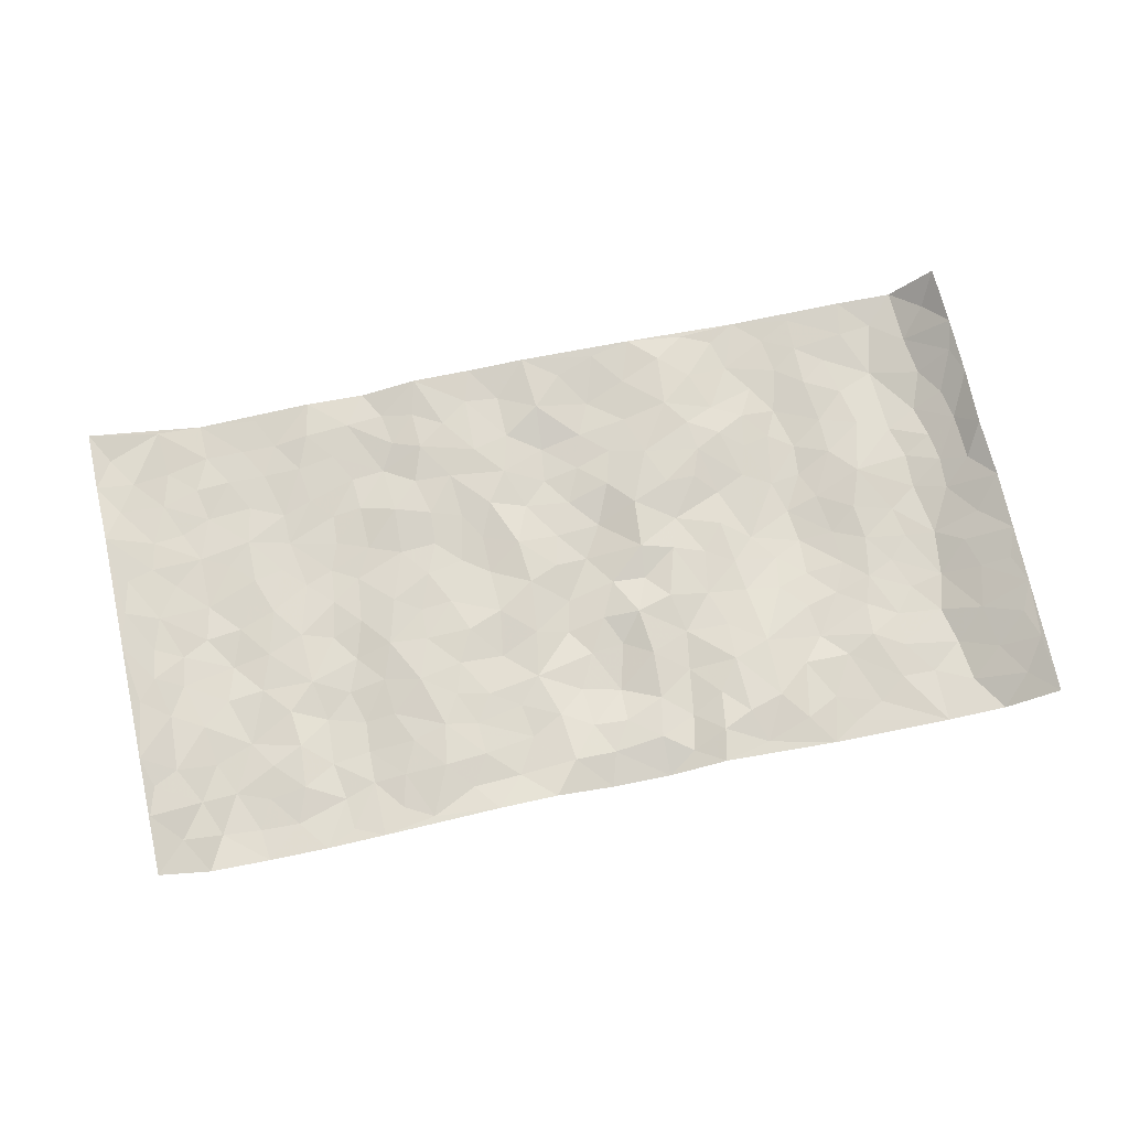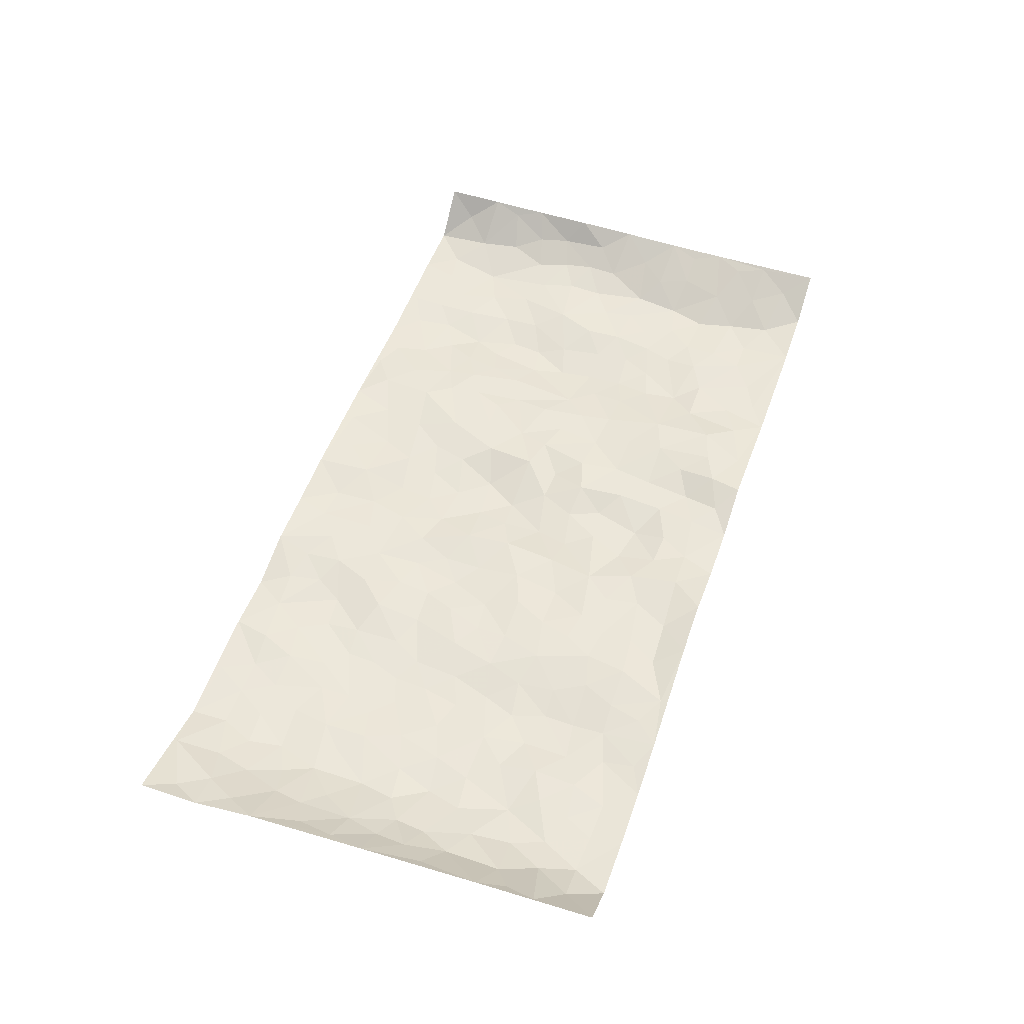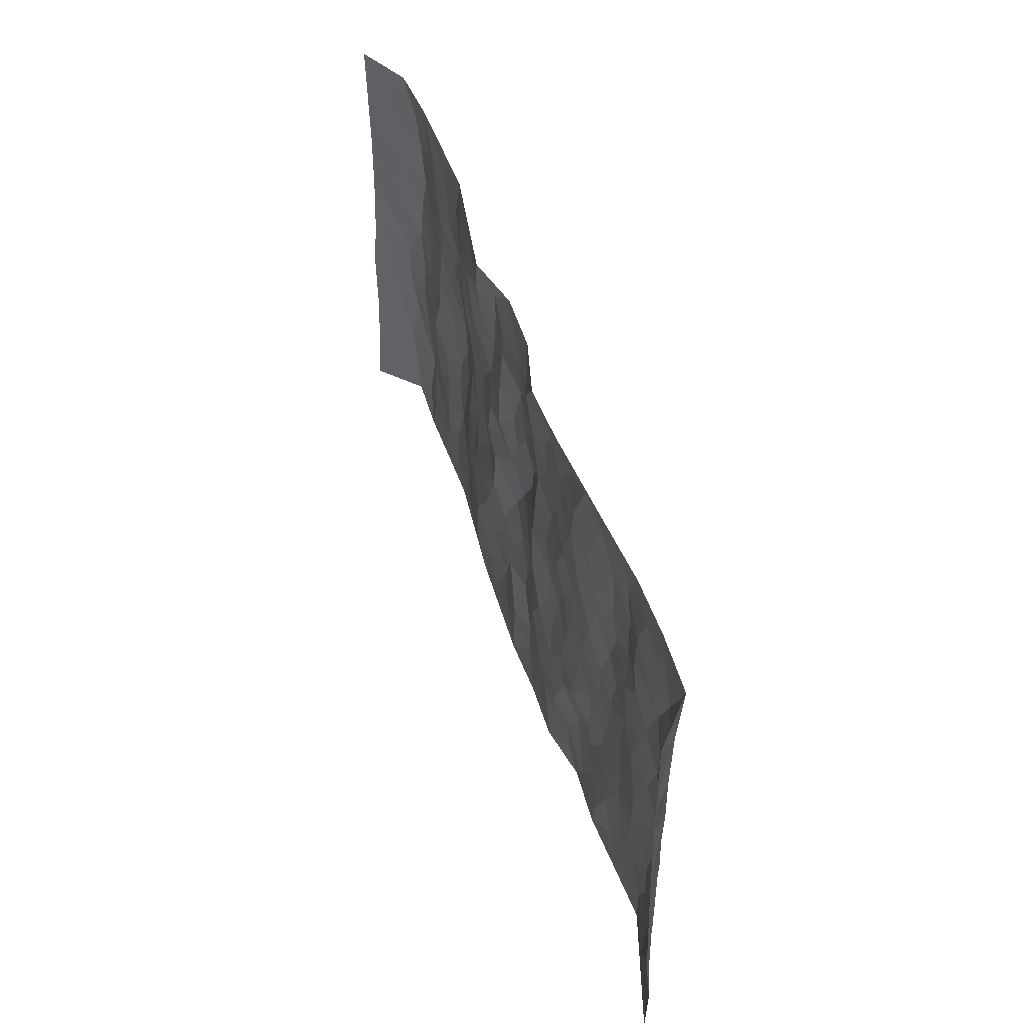
<metadata>
{"format":"obj","ext":"obj","renderer":"f3d","projection":"perspective","resolution":1024,"background":"white","views":[{"elev":71.6,"azim":168.2,"up":"+Z"},{"elev":52.6,"azim":109.1,"up":"+Z"},{"elev":50.4,"azim":72.3,"up":"+Y"}]}
</metadata>
<code>
v -0.9464 0.005313 0.08465
v -0.9613 0.9997 0.06372
v 0.9713 0.003075 0.05534
v 0.9536 0.9998 0.0736
v -0.7969 0.3931 -0.008903
v -0.9631 0.5015 0.06385
v -0.8577 0.359 0.00167
v -0.001297 0.002424 0.02027
v -0.9574 0.2527 0.07145
v -0.9157 0.3395 0.03167
v -0.7377 0.003304 0.0002784
v -0.9542 0.1283 0.0753
v -0.7108 0.2931 -0.01059
v -0.8598 0.003661 -0.003233
v -0.842 0.2899 -0.005224
v -0.4904 0.001174 -0.007318
v -0.94 0.1904 0.0592
v -0.2946 0.1678 0.01517
v -0.7772 0.3227 -0.01036
v -0.8626 0.1219 0.002297
v -0.9135 0.06589 0.03758
v -0.7983 0.065 -0.01571
v -0.674 0.1274 -0.01355
v -0.7263 0.07601 -0.007432
v -0.8725 0.2089 0.007833
v -0.9045 0.2718 0.02591
v -0.7712 0.1782 -0.02071
v -0.6932 0.2101 -0.01443
v -0.8627 0.4893 0.005675
v -0.9551 0.3769 0.07347
v -0.7317 0.9986 -0.008043
v -0.5367 0.2219 -0.02459
v 0.2599 0.1574 0.009824
v -0.9642 0.7503 0.05935
v -0.3664 0.3924 -0.009177
v -0.7825 0.7536 -0.01902
v -0.7995 0.8323 -0.01679
v -0.5806 0.4417 -0.02061
v -0.6 0.6052 -0.02042
v -0.4855 0.9958 -0.01437
v -0.9438 0.6881 0.04984
v -0.6612 0.5619 -0.01175
v -0.3906 0.751 0.01007
v -0.5091 0.2795 -0.0222
v -0.4608 0.225 -0.007351
v -0.4954 0.1617 -0.01644
v -0.4482 0.6351 -0.01003
v -0.3663 0.5585 -0.004472
v 0.1633 0.4737 -0.004236
v -0.3349 0.2216 0.009151
v -0.2092 0.6092 0.007672
v -0.3748 0.6276 -0.002251
v -0.3032 0.05818 0.01411
v -0.6267 0.71 -0.01281
v -0.3958 0.1945 -0.0006445
v -0.8656 0.6186 0.01564
v -0.03827 0.3483 -0.01224
v 0.05697 0.3397 -0.003858
v 0.2966 0.4507 -0.0009814
v -0.09382 0.5508 -0.004568
v -0.1642 0.5554 -0.0044
v 0.0909 0.63 0.004354
v -0.6319 0.3459 -0.01367
v -0.7488 0.5736 -0.0144
v -0.9377 0.811 0.04944
v -0.5603 0.1289 -0.01607
v -0.3679 0.01248 0.002977
v -0.7957 0.4664 -0.01216
v -0.6175 0.1725 -0.01013
v -0.6156 0.01866 -0.005178
v -0.2453 0.003025 0.0134
v -0.6165 0.08851 -0.009245
v -0.5472 0.05278 -0.01129
v -0.4316 0.03709 -0.005074
v -0.4513 0.1036 -0.009952
v -0.8833 0.6868 0.02366
v -0.9557 0.875 0.05767
v -0.7366 0.5087 -0.01274
v 0.0006332 0.9948 -0.005703
v -0.8035 0.6759 -0.01584
v -0.5616 0.3145 -0.02656
v -0.5116 0.4605 -0.03167
v 0.007606 0.5707 -0.01687
v -0.04956 0.4826 -0.01952
v 0.002901 0.4198 -0.009782
v -0.1247 0.1285 -0.00185
v -0.5688 0.6696 -0.01978
v -0.9075 0.5635 0.02988
v -0.7321 0.6912 -0.01547
v -0.4495 0.2969 -0.00944
v -0.6311 0.2672 -0.01681
v -0.5003 0.6874 -0.01651
v -0.1713 0.4854 0.009668
v -0.2609 0.4355 -0.003246
v -0.647 0.6486 -0.01308
v -0.01179 0.1179 0.01483
v -0.4144 0.5094 -0.01412
v -0.3444 0.2886 0.007662
v -0.2396 0.503 0.004054
v -0.179 0.3823 0.01023
v -0.9643 0.626 0.06008
v -0.7053 0.6224 -0.01544
v -0.8136 0.5798 -0.01127
v -0.3634 0.1104 0.00678
v -0.5206 0.5326 -0.03145
v -0.6817 0.4058 -0.001921
v -0.1297 0.3246 0.0007946
v -0.1496 0.2502 0.0007574
v -0.5171 0.611 -0.02485
v 0.1083 0.7279 0.00474
v -0.00384 0.2144 -0.00808
v -0.07292 0.2735 -0.005901
v 0.004648 0.2883 -0.009288
v -0.4295 0.3636 -0.01027
v -0.1973 0.1849 0.003984
v -0.6527 0.4877 -0.006426
v -0.5561 0.3807 -0.02871
v -0.4911 0.3912 -0.02623
v -0.3067 0.5232 -0.003582
v -0.2586 0.3507 0.01002
v -0.3548 0.466 -0.00306
v -0.2264 0.2715 0.01196
v -0.0921 0.4113 -0.01729
v -0.594 0.5309 -0.02088
v -0.09246 0.1988 -0.0008003
v -0.2141 0.09443 0.008415
v -0.4005 0.2584 0.00379
v -0.9186 0.4391 0.03572
v -0.8658 0.4219 0.006312
v 0.09039 0.4226 0.009465
v 0.2075 0.2375 0.005294
v 0.08086 0.5167 0.00702
v 0.01855 0.4879 -0.005157
v 0.1642 0.3928 -0.00163
v 0.793 0.4981 -0.01336
v 0.2184 0.4336 -0.008327
v 0.2655 0.3133 0.001571
v 0.1592 0.567 0.003422
v 0.1211 0.9952 0.02422
v -0.2916 0.6181 -0.004023
v 0.4247 0.8798 0.0004626
v 0.4895 0.9986 7.433e-05
v -0.2137 0.7786 -0.003493
v -0.05904 0.8616 0.001656
v -0.3221 0.3488 0.004965
v -0.4585 0.565 -0.0182
v -0.07474 0.05349 0.01198
v -0.1585 0.02312 0.01368
v 0.1214 0.0009486 0.01387
v 0.01275 0.8577 0.00325
v -0.01661 0.6986 -0.009536
v 0.4214 0.1963 -0.01319
v 0.3414 0.2897 0.002342
v 0.592 0.5273 -0.01468
v 0.5249 0.5472 -0.02028
v 0.4557 0.1351 -0.00805
v 0.523 0.2278 -0.01265
v 0.4139 0.3614 -0.01303
v 0.0236 0.6402 -0.01467
v -0.05797 0.6261 -0.004641
v -0.1454 0.728 0.00648
v -0.08681 0.6912 -0.007666
v -0.0607 0.7899 -0.0131
v -0.1344 0.6312 0.01055
v 0.02101 0.7733 -0.007636
v 0.2441 0.9954 0.01944
v -0.01969 0.924 0.003966
v -0.2683 0.8432 0.00956
v -0.1999 0.8779 -0.003367
v -0.3151 0.7779 0.01221
v -0.2423 0.9949 0.02246
v -0.2265 0.6939 -0.001019
v -0.3169 0.698 0.003291
v -0.1402 0.8276 0.001551
v -0.1227 0.9951 -0.00854
v 0.2177 0.745 0.004739
v 0.1732 0.6665 -0.003249
v 0.3265 0.5948 -0.000936
v 0.2599 0.5227 -0.001598
v 0.266 0.6653 0.004893
v 0.4246 0.7442 -0.006799
v 0.3563 0.6827 0.004276
v 0.286 0.7326 0.006908
v 0.06655 0.9262 0.01812
v 0.07785 0.821 0.008386
v 0.1441 0.8566 0.004103
v 0.2499 0.8721 0.007194
v 0.3221 0.7927 0.00903
v 0.2314 0.5951 0.006679
v -0.8748 0.8685 0.01843
v -0.6817 0.8163 -0.008139
v -0.8625 0.7758 0.01493
v -0.8543 0.9992 0.002883
v -0.9124 0.9408 0.03347
v -0.8089 0.9223 -0.009195
v -0.7322 0.8856 -0.01381
v -0.6034 0.9282 -0.01414
v -0.661 0.8853 -0.009251
v -0.6873 0.7457 -0.01166
v -0.5593 0.8132 -0.01133
v -0.6211 0.7803 -0.00623
v -0.5087 0.8988 -0.01196
v -0.3912 0.8757 0.01552
v -0.5423 0.9583 -0.01416
v -0.4633 0.8137 -0.00522
v -0.4405 0.9338 -0.0005353
v -0.3425 0.9695 0.007454
v -0.5104 0.7596 -0.0183
v -0.3192 0.8982 0.01968
v -0.2564 0.9266 0.02148
v 0.1557 0.7837 0.003848
v 0.2545 0.8033 0.004697
v 0.1869 0.9321 0.006024
v 0.3935 0.8118 0.001838
v 0.3374 0.8799 0.01225
v 0.3809 0.9816 0.005907
v 0.2881 0.9363 0.002714
v 0.4414 0.9479 -0.00142
v 0.3803 0.4929 -0.004259
v 0.3252 0.5285 -0.002861
v 0.4832 0.6043 -0.01992
v 0.4323 0.6644 -0.009039
v 0.4062 0.5877 -0.004107
v 0.3516 0.1901 -0.0128
v 0.4816 0.3347 -0.01828
v 0.4593 0.5226 -0.0137
v 0.3461 0.3876 -0.008953
v -0.1247 0.9121 0.006468
v -0.1838 0.955 0.002441
v 0.32 0.1333 -0.0006246
v 0.6124 0.01447 -0.008446
v 0.1997 0.3332 -0.0008311
v 0.2702 0.3845 -0.004557
v 0.5844 0.2481 -0.01526
v 0.7354 0.9991 -0.01156
v 0.9657 0.2516 0.0617
v 0.4918 0.8125 -0.01689
v 0.7193 0.4885 -0.01651
v 0.4881 0.7471 -0.01928
v 0.9619 0.5015 0.06845
v 0.6704 0.2948 -0.0121
v 0.5094 0.4684 -0.01759
v 0.7796 0.3117 -0.01563
v 0.562 0.4163 -0.02001
v 0.4896 0.00179 -0.0007658
v 0.08845 0.252 0.005995
v 0.5056 0.07714 0.0002119
v 0.1333 0.319 0.007151
v 0.4164 0.2666 -0.01053
v 0.8709 0.266 0.01477
v 0.6421 0.4626 -0.01242
v 0.5781 0.08227 -0.01061
v 0.4489 0.426 -0.01622
v 0.6084 0.3725 -0.01615
v 0.286 0.2325 0.0003969
v 0.4785 0.2716 -0.01724
v 0.2643 0.07834 0.00701
v 0.3668 0.002292 -0.007861
v 0.2458 0.001917 0.01689
v 0.2005 0.1142 0.01133
v 0.06689 0.1693 0.004841
v 0.1438 0.1894 0.01088
v 0.6131 0.1477 -0.01313
v 0.7788 0.4242 -0.0185
v 0.7499 0.2215 -0.01947
v 0.6515 0.08058 -0.01336
v 0.6705 0.3857 -0.01138
v 0.7194 0.3402 -0.01494
v 0.8824 0.3273 0.01946
v 0.7468 0.5686 -0.02203
v 0.6928 0.1458 -0.01475
v 0.7647 0.1502 -0.01351
v 0.8394 0.3687 0.002544
v 0.9338 0.3511 0.04358
v 0.8824 0.4398 0.01955
v 0.5829 0.3135 -0.01808
v 0.8204 0.1061 0.0003765
v 0.3321 0.06343 -0.001113
v 0.4112 0.06919 -0.003234
v 0.06954 0.0768 0.004579
v 0.1417 0.07115 0.00924
v 0.958 0.7506 0.07322
v 0.7329 0.07942 -0.01599
v 0.6563 0.2162 -0.01539
v 0.948 0.426 0.05626
v 0.9017 0.5102 0.02774
v 0.8096 0.251 -0.008422
v 0.5333 0.1487 -0.007588
v 0.7352 0.001527 -0.01452
v 0.5031 0.3945 -0.02018
v 0.9353 0.06465 0.03649
v 0.9708 0.1272 0.05204
v 0.8397 0.1808 0.002859
v 0.8943 0.1251 0.02602
v 0.8273 0.009694 0.01204
v 0.9302 0.1893 0.03972
v 0.6669 0.5566 -0.01432
v 0.6927 0.6335 -0.01613
v 0.5856 0.6366 -0.0129
v 0.825 0.6922 0.001654
v 0.6321 0.7721 -0.007185
v 0.9433 0.626 0.05725
v 0.7687 0.6426 -0.01446
v 0.8545 0.5962 0.006203
v 0.7347 0.7446 -0.0197
v 0.846 0.5318 0.003088
v 0.9089 0.5753 0.03463
v 0.8887 0.6603 0.02086
v 0.641 0.693 -0.01107
v 0.5667 0.7245 -0.02201
v 0.51 0.675 -0.02004
v 0.8533 0.8525 0.002346
v 0.7138 0.8716 -0.01319
v 0.8128 0.7771 -0.007315
v 0.8928 0.7784 0.02446
v 0.7824 0.8446 -0.01671
v 0.9536 0.8752 0.07144
v 0.6956 0.8029 -0.008889
v 0.9385 0.8122 0.05744
v 0.7437 0.9321 -0.01558
v 0.8589 0.9982 -0.00614
v 0.6123 0.9993 -0.01037
v 0.8234 0.9261 -0.01411
v 0.9007 0.9283 0.02642
v 0.6629 0.9352 -0.01402
v 0.5575 0.9026 -0.01744
v 0.4922 0.8819 -0.01173
v 0.5509 0.9705 -0.009088
v 0.5711 0.8229 -0.01861
v 0.6373 0.8616 -0.007641
f 29 6 128
f 12 21 20
f 26 10 9
f 55 45 46
f 27 19 15
f 26 9 17
f 101 6 88
f 12 1 21
f 7 15 19
f 125 86 96
f 84 123 85
f 129 29 128
f 25 27 15
f 12 20 17
f 73 75 66
f 22 14 11
f 26 17 25
f 9 12 17
f 25 15 26
f 5 129 7
f 52 146 48
f 55 18 50
f 7 19 5
f 20 27 25
f 124 82 105
f 41 76 34
f 20 14 22
f 14 20 21
f 14 21 1
f 24 22 11
f 24 27 22
f 72 66 69
f 69 32 91
f 70 24 11
f 24 23 27
f 17 20 25
f 27 20 22
f 10 15 7
f 10 26 15
f 23 28 27
f 27 13 19
f 28 23 69
f 13 27 28
f 119 121 94
f 10 7 129
f 6 30 128
f 9 10 30
f 36 192 80
f 80 102 89
f 118 81 44
f 64 103 78
f 115 126 86
f 45 32 46
f 91 63 13
f 129 68 29
f 95 87 54
f 95 54 199
f 202 40 204
f 82 97 105
f 29 88 6
f 18 55 104
f 148 126 71
f 38 82 124
f 50 18 122
f 117 82 38
f 5 19 106
f 82 117 118
f 80 64 102
f 127 45 55
f 194 77 190
f 98 35 114
f 39 124 105
f 127 50 98
f 106 19 13
f 66 75 46
f 39 95 42
f 63 117 38
f 95 89 102
f 101 56 76
f 51 140 99
f 18 53 126
f 62 83 132
f 45 127 90
f 112 113 57
f 103 29 68
f 130 85 58
f 109 39 105
f 35 94 121
f 113 246 58
f 151 165 163
f 120 100 94
f 114 127 98
f 192 190 65
f 95 39 87
f 36 191 37
f 67 104 74
f 56 101 88
f 13 63 106
f 192 34 76
f 268 241 243
f 108 115 125
f 93 84 60
f 133 84 85
f 156 288 157
f 101 76 41
f 80 103 64
f 105 97 146
f 99 61 51
f 92 109 47
f 125 96 111
f 158 227 153
f 75 104 55
f 69 66 32
f 81 91 32
f 106 78 68
f 42 64 78
f 77 34 65
f 24 70 72
f 75 73 16
f 16 71 67
f 2 34 77
f 13 28 91
f 103 56 88
f 56 80 76
f 72 69 23
f 11 16 70
f 16 73 70
f 16 67 74
f 115 18 126
f 24 72 23
f 73 72 70
f 16 74 75
f 72 73 66
f 32 45 44
f 84 83 60
f 66 46 32
f 78 106 116
f 117 63 81
f 67 53 104
f 103 68 78
f 69 91 28
f 36 80 89
f 106 38 116
f 106 68 5
f 81 118 117
f 62 132 138
f 32 44 81
f 53 67 71
f 57 58 85
f 123 100 107
f 93 60 61
f 33 230 224
f 8 96 147
f 132 133 130
f 140 48 119
f 93 100 123
f 122 98 50
f 164 60 160
f 53 71 126
f 125 112 108
f 193 194 195
f 75 55 46
f 63 91 81
f 56 103 80
f 196 198 31
f 18 104 53
f 121 48 97
f 38 106 63
f 118 97 82
f 97 35 121
f 51 172 140
f 130 134 49
f 87 39 109
f 288 252 263
f 97 114 35
f 47 43 92
f 57 113 58
f 248 130 58
f 34 101 41
f 114 90 127
f 116 124 42
f 145 94 35
f 118 114 97
f 167 79 175
f 98 145 35
f 85 123 57
f 43 47 52
f 199 36 89
f 42 78 116
f 159 83 62
f 88 29 103
f 74 104 75
f 118 44 90
f 173 140 172
f 42 95 102
f 190 192 37
f 65 190 77
f 89 95 199
f 125 111 112
f 92 87 109
f 18 115 122
f 177 180 176
f 112 57 107
f 109 105 146
f 93 94 100
f 285 286 275
f 96 86 147
f 137 232 131
f 57 123 107
f 87 92 208
f 49 134 136
f 132 130 49
f 161 164 162
f 50 127 55
f 122 108 107
f 122 107 100
f 48 140 52
f 118 90 114
f 99 119 94
f 123 84 93
f 36 37 192
f 48 121 119
f 120 122 100
f 39 42 124
f 38 124 116
f 248 58 246
f 44 45 90
f 98 122 120
f 146 52 47
f 94 93 99
f 168 209 170
f 212 183 188
f 202 197 200
f 42 102 64
f 107 108 112
f 99 93 61
f 8 280 96
f 112 111 113
f 125 115 86
f 115 108 122
f 128 30 10
f 5 68 129
f 10 129 128
f 132 49 138
f 83 84 133
f 130 133 85
f 83 133 132
f 248 134 130
f 156 152 224
f 151 110 165
f 212 186 211
f 153 224 249
f 254 251 244
f 246 261 262
f 225 158 249
f 49 136 179
f 185 184 150
f 214 188 181
f 181 188 182
f 161 163 174
f 143 170 172
f 110 211 185
f 184 79 167
f 174 228 169
f 62 110 159
f 163 150 144
f 210 169 229
f 170 143 168
f 176 211 110
f 98 120 145
f 94 145 120
f 48 146 97
f 109 146 47
f 148 86 126
f 147 86 148
f 71 8 148
f 8 147 148
f 244 276 254
f 232 136 134
f 174 143 161
f 60 83 160
f 163 162 151
f 159 160 83
f 261 281 262
f 259 281 149
f 219 220 59
f 246 113 111
f 33 255 131
f 157 256 152
f 137 255 153
f 230 278 279
f 262 260 33
f 154 155 242
f 131 255 137
f 248 131 232
f 281 280 149
f 259 258 278
f 220 179 59
f 159 151 160
f 162 160 151
f 164 61 60
f 228 174 144
f 144 174 163
f 159 110 151
f 161 172 164
f 186 184 185
f 161 162 163
f 61 164 51
f 160 162 164
f 187 217 213
f 150 163 165
f 205 202 200
f 79 184 139
f 170 43 173
f 174 169 143
f 161 143 172
f 167 144 150
f 176 180 183
f 172 170 173
f 223 226 221
f 185 150 165
f 99 140 119
f 207 206 203
f 172 51 164
f 43 52 173
f 173 52 140
f 167 175 228
f 228 229 169
f 210 168 169
f 177 110 62
f 189 138 179
f 62 138 177
f 136 232 233
f 181 182 222
f 150 184 167
f 178 180 189
f 49 179 138
f 177 138 189
f 180 178 182
f 178 179 220
f 307 308 304
f 222 223 221
f 215 187 188
f 176 183 212
f 187 213 186
f 214 215 188
f 185 211 186
f 237 181 239
f 182 188 183
f 110 185 165
f 216 215 141
f 211 176 212
f 182 183 180
f 176 110 177
f 213 184 186
f 178 189 179
f 177 189 180
f 195 190 37
f 197 198 200
f 195 194 190
f 34 192 65
f 80 192 76
f 37 196 195
f 194 2 77
f 193 2 194
f 196 37 191
f 31 193 195
f 198 196 191
f 31 195 196
f 199 201 191
f 197 204 31
f 198 191 201
f 31 198 197
f 201 199 54
f 36 199 191
f 54 208 201
f 208 43 205
f 208 54 87
f 198 201 200
f 206 205 203
f 43 170 203
f 210 207 209
f 40 202 206
f 31 204 40
f 197 202 204
f 208 205 200
f 43 203 205
f 205 206 202
f 203 209 207
f 171 40 207
f 40 206 207
f 208 200 201
f 43 208 92
f 170 209 203
f 168 143 169
f 207 210 171
f 168 210 209
f 188 187 212
f 212 187 186
f 166 139 213
f 184 213 139
f 237 214 181
f 215 214 141
f 216 141 218
f 213 217 166
f 142 166 216
f 217 216 166
f 187 215 217
f 216 217 215
f 237 141 214
f 142 216 218
f 223 222 182
f 179 136 59
f 223 220 219
f 267 238 251
f 237 327 141
f 223 182 178
f 158 290 253
f 220 223 178
f 59 233 227
f 233 59 136
f 248 246 131
f 153 249 158
f 251 254 267
f 223 219 226
f 111 261 246
f 297 251 238
f 276 256 157
f 167 228 144
f 229 228 175
f 175 171 229
f 229 171 210
f 260 257 33
f 265 271 272
f 266 289 283
f 269 243 250
f 249 224 152
f 266 283 271
f 227 233 137
f 253 227 158
f 325 313 320
f 135 264 275
f 310 329 239
f 270 298 297
f 249 256 225
f 275 273 269
f 311 222 221
f 155 154 299
f 234 276 157
f 310 311 299
f 222 239 181
f 221 226 155
f 266 263 252
f 242 290 244
f 264 273 275
f 273 264 243
f 242 244 154
f 276 290 225
f 288 234 157
f 240 282 302
f 275 286 306
f 225 290 158
f 234 263 284
f 241 254 276
f 233 232 137
f 137 153 227
f 264 135 238
f 244 251 154
f 260 259 257
f 227 253 219
f 33 224 255
f 154 297 299
f 240 302 307
f 297 154 251
f 264 268 243
f 253 226 219
f 271 284 263
f 277 294 293
f 290 242 253
f 241 234 284
f 59 227 219
f 242 155 226
f 252 245 231
f 157 152 156
f 257 230 33
f 152 256 249
f 278 230 257
f 262 33 131
f 224 153 255
f 259 278 257
f 134 248 232
f 230 279 224
f 96 261 111
f 261 96 280
f 280 281 261
f 246 262 131
f 252 247 245
f 268 267 241
f 283 277 272
f 288 247 252
f 275 274 285
f 295 291 294
f 267 268 264
f 263 234 288
f 309 310 299
f 290 276 244
f 283 272 271
f 267 254 241
f 265 243 241
f 236 240 285
f 297 238 270
f 303 305 298
f 241 276 234
f 221 155 299
f 272 277 293
f 250 243 287
f 286 285 240
f 284 271 265
f 271 263 266
f 295 3 291
f 225 256 276
f 241 284 265
f 289 266 231
f 3 292 291
f 321 235 323
f 293 294 296
f 279 278 258
f 245 279 258
f 279 156 224
f 260 281 259
f 280 8 149
f 262 281 260
f 231 266 252
f 267 264 238
f 306 304 270
f 283 289 295
f 243 269 273
f 236 269 250
f 294 292 296
f 274 236 285
f 269 274 275
f 250 287 293
f 245 289 231
f 236 274 269
f 156 279 247
f 242 226 253
f 247 279 245
f 243 265 287
f 288 156 247
f 265 272 293
f 296 292 236
f 293 287 265
f 295 294 277
f 277 283 295
f 236 250 296
f 289 3 295
f 292 294 291
f 293 296 250
f 300 304 308
f 325 320 235
f 329 330 326
f 270 304 303
f 270 303 298
f 309 305 301
f 135 306 270
f 299 297 298
f 298 309 299
f 238 135 270
f 300 314 305
f 303 300 305
f 304 306 307
f 300 303 304
f 282 319 315
f 322 325 235
f 275 306 135
f 307 306 286
f 240 307 286
f 308 307 302
f 302 282 308
f 308 282 315
f 305 309 298
f 310 309 301
f 310 301 329
f 310 239 311
f 222 311 239
f 299 311 221
f 319 312 315
f 312 323 316
f 301 305 318
f 305 314 316
f 300 308 315
f 316 314 312
f 312 314 315
f 315 314 300
f 323 312 324
f 316 313 318
f 282 4 317
f 330 313 325
f 4 321 324
f 235 320 323
f 282 317 319
f 312 319 317
f 326 325 322
f 316 320 313
f 316 318 305
f 142 218 327
f 327 218 141
f 316 323 320
f 324 312 317
f 4 324 317
f 321 323 324
f 318 313 330
f 328 326 322
f 326 327 329
f 329 327 237
f 326 328 327
f 322 142 328
f 327 328 142
f 329 237 239
f 301 318 330
f 326 330 325
f 330 329 301

</code>
